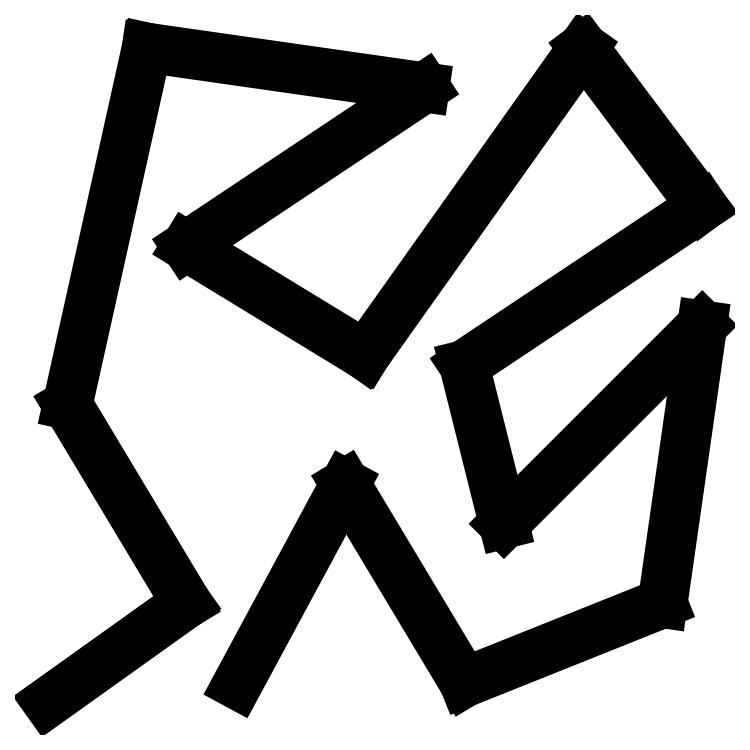
<metadata>
{"format":"dxf","ext":"dxf","renderer":"ezdxf+matplotlib","layout":"modelspace","background":"white","min_lineweight":24,"dpi":150}
</metadata>
<code>
0
SECTION
2
ENTITIES
0
LINE
8
0
10
15
20
5
30
0
11
50
21
30
31
0
0
LINE
8
0
10
50
20
30
30
0
11
20
21
80
31
0
0
LINE
8
0
10
20
20
80
30
0
11
40
21
170
31
0
0
LINE
8
0
10
40
20
170
30
0
11
110
21
160
31
0
0
LINE
8
0
10
110
20
160
30
0
11
50
21
120
31
0
0
LINE
8
0
10
50
20
120
30
0
11
95
21
92.54
31
0
0
LINE
8
0
10
95
20
92.54
30
0
11
150
21
170
31
0
0
LINE
8
0
10
150
20
170
30
0
11
180
21
130
31
0
0
LINE
8
0
10
180
20
130
30
0
11
120
21
90
31
0
0
LINE
8
0
10
120
20
90
30
0
11
130
21
50
31
0
0
LINE
8
0
10
130
20
50
30
0
11
180
21
100
31
0
0
LINE
8
0
10
180
20
100
30
0
11
170
21
30
31
0
0
LINE
8
0
10
170
20
30
30
0
11
120
21
10
31
0
0
LINE
8
0
10
120
20
10
30
0
11
90
21
60
31
0
0
LINE
8
0
10
90
20
60
30
0
11
62.79
21
9.511
31
0
0
ENDSEC
0
EOF

</code>
